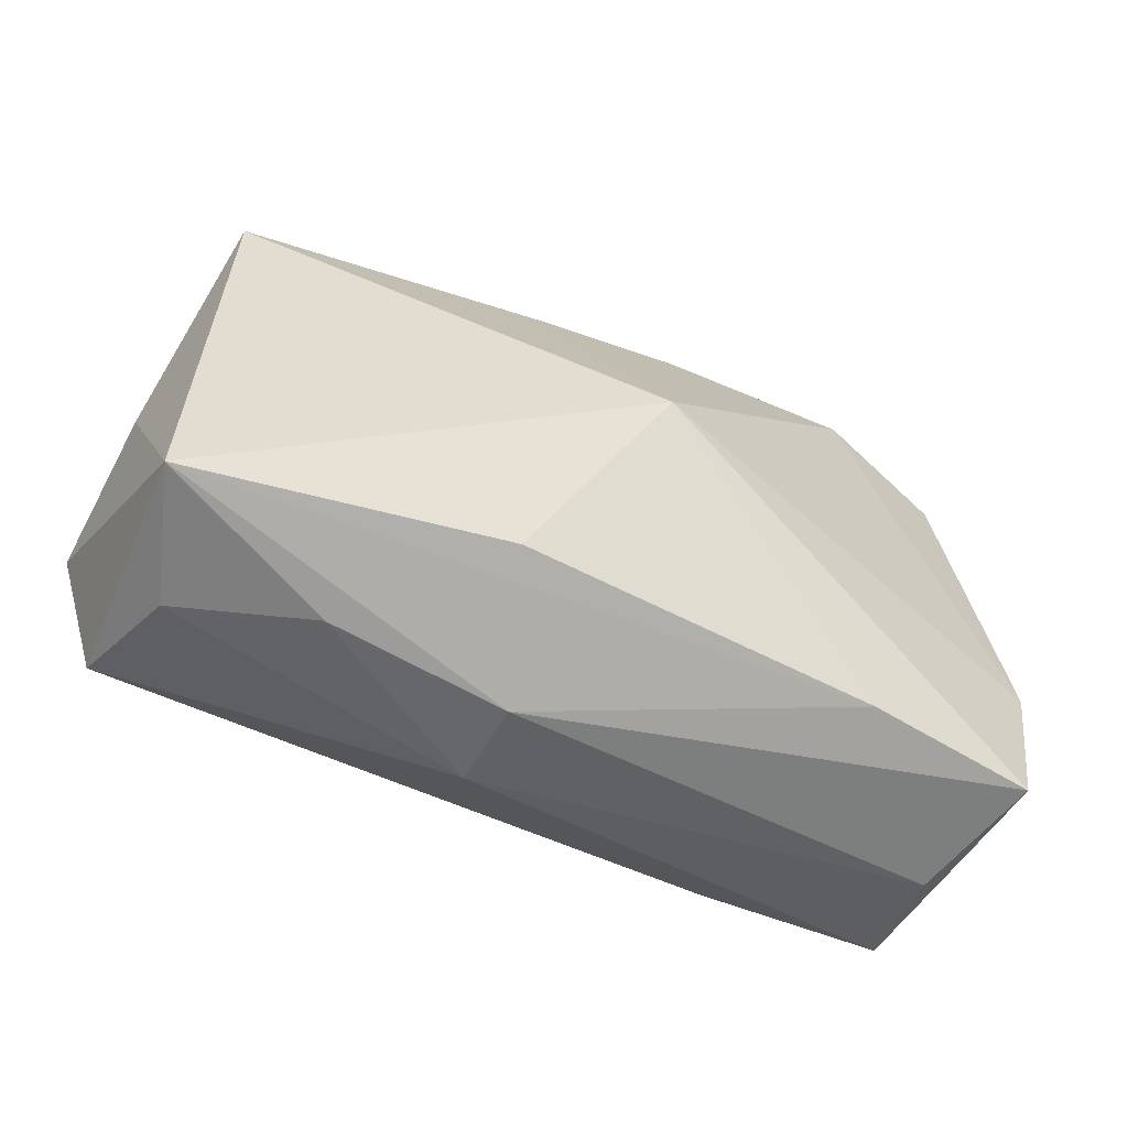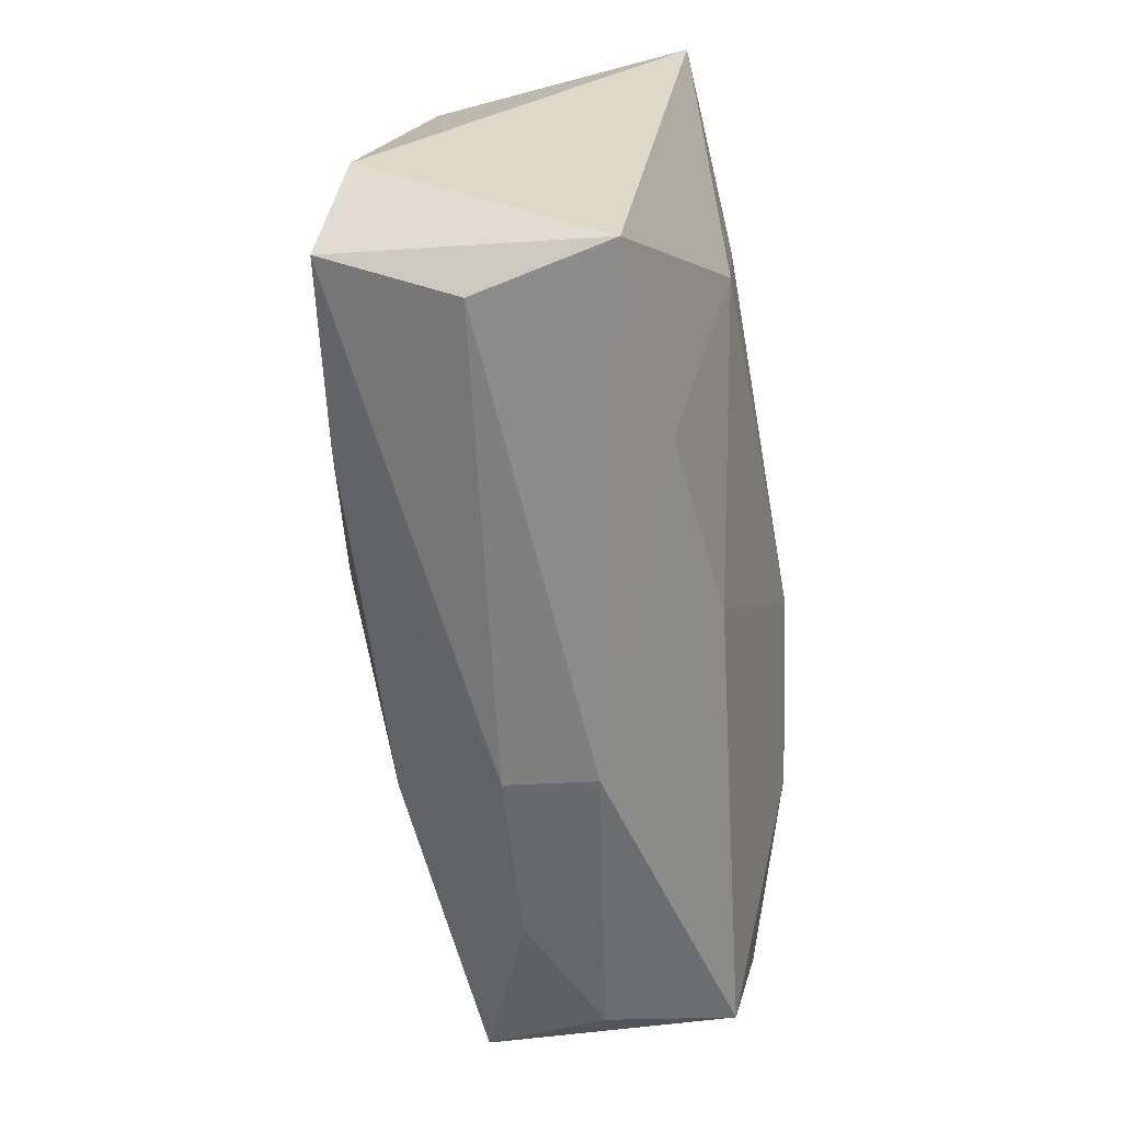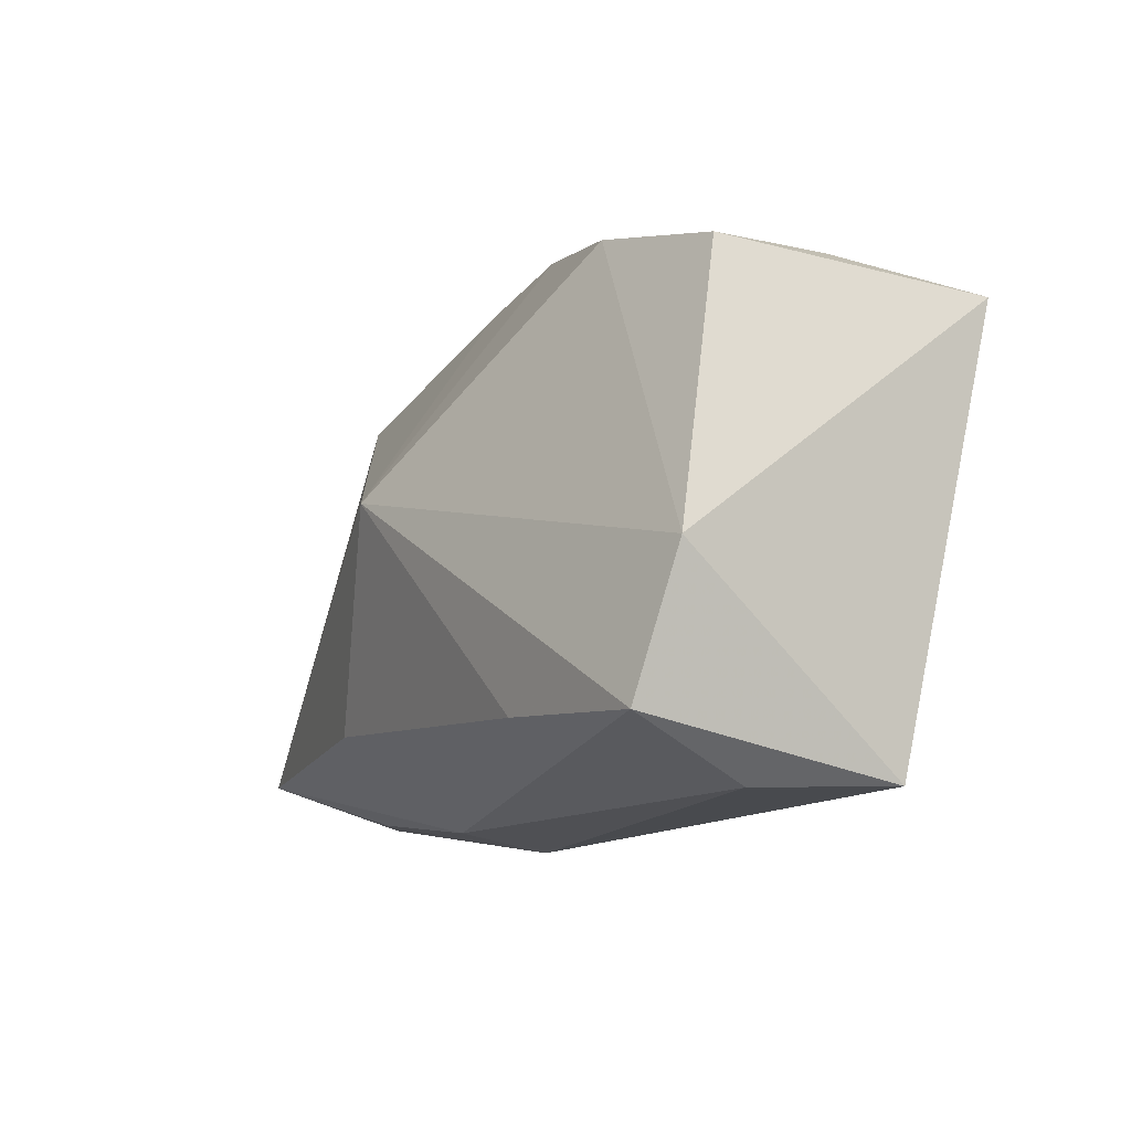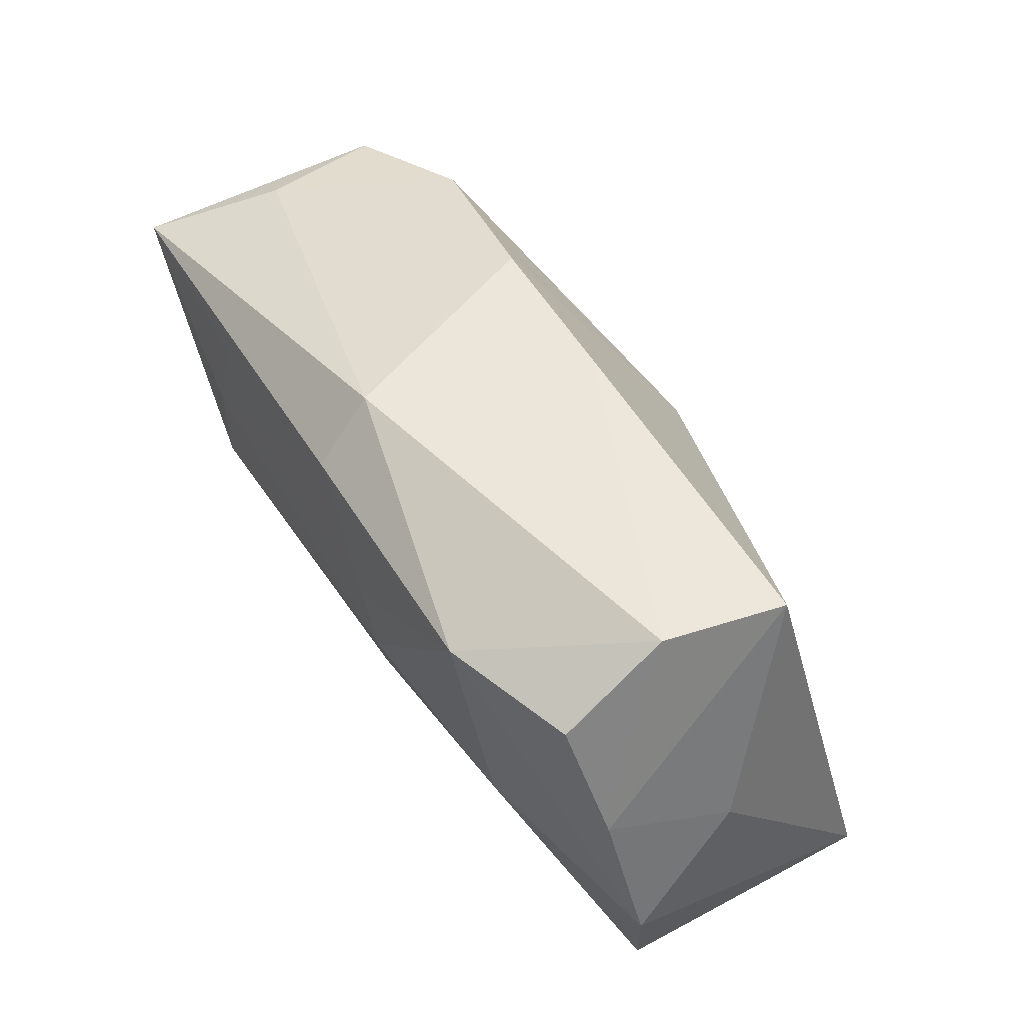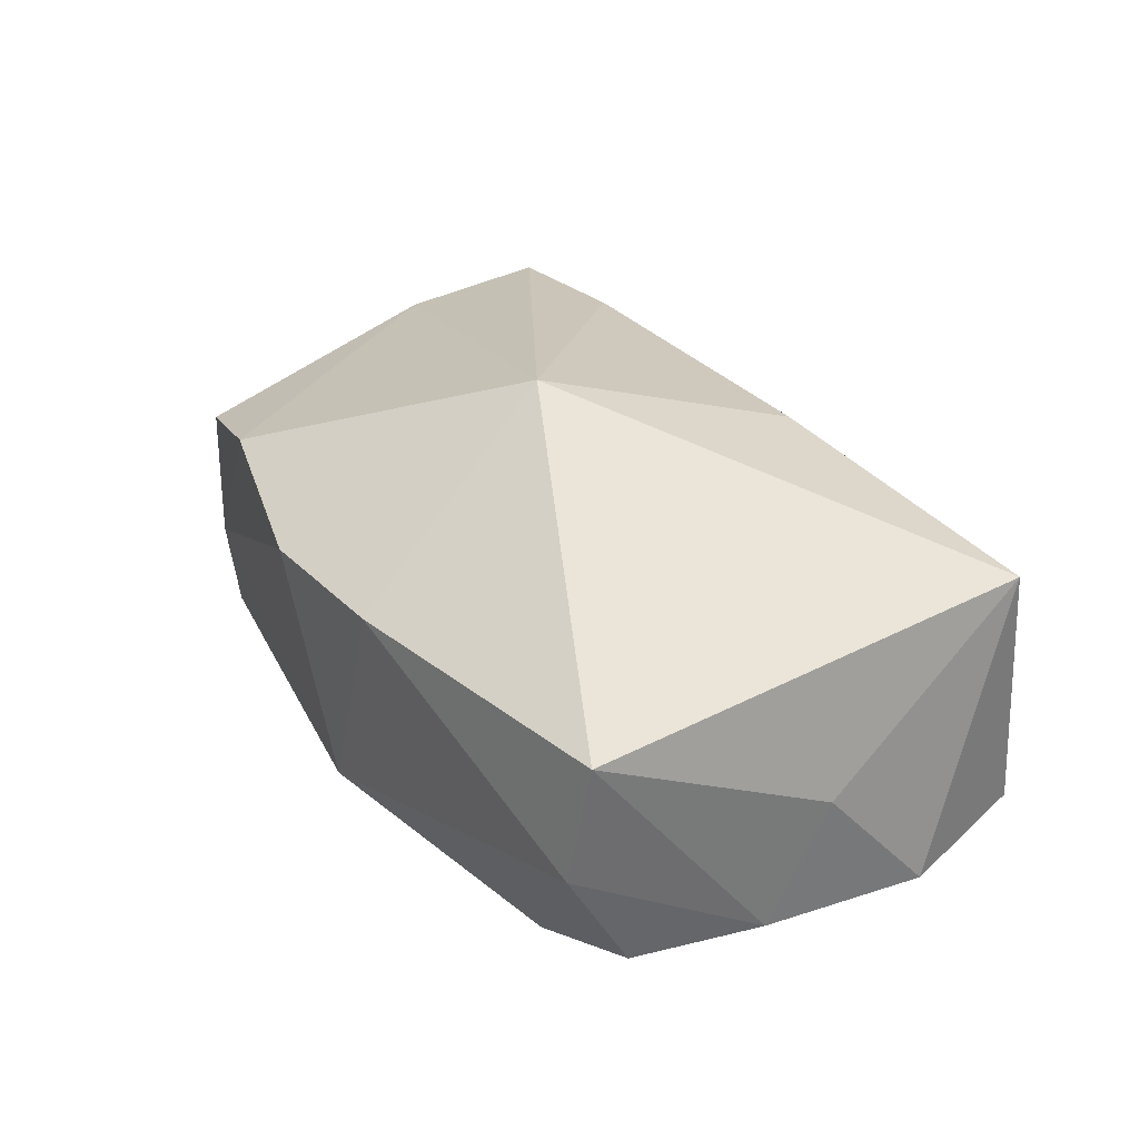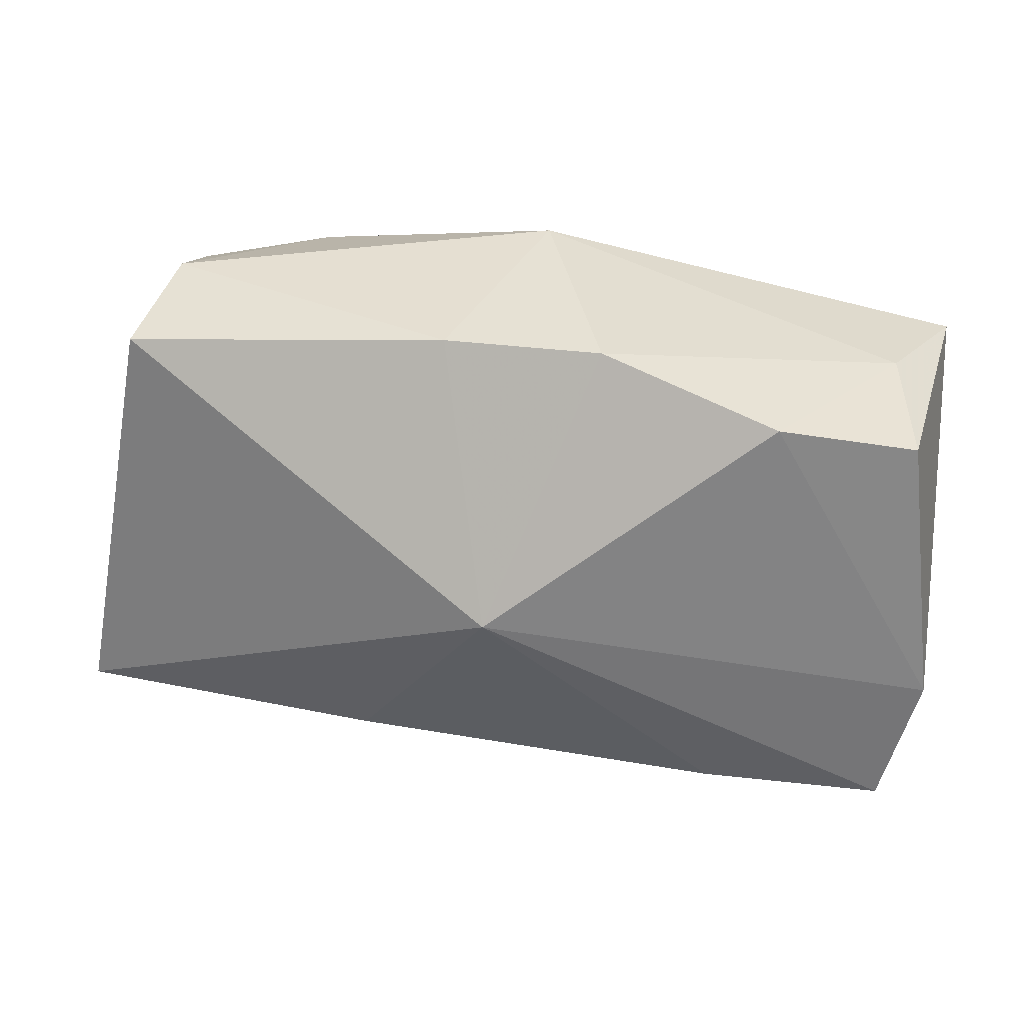
<metadata>
{"format":"obj","ext":"obj","renderer":"f3d","projection":"perspective","resolution":1024,"background":"white","views":[{"elev":-40.3,"azim":-27.8,"up":"+Y"},{"elev":-63.6,"azim":98.5,"up":"+Y"},{"elev":-14.1,"azim":64.3,"up":"+Y"},{"elev":51.5,"azim":-122.1,"up":"+Y"},{"elev":28.2,"azim":-123.9,"up":"+Z"},{"elev":41.8,"azim":8.1,"up":"+Y"}]}
</metadata>
<code>
v 0.0002278 0.01747 -0.01647
v -0.03792 0.002206 -0.000861
v -0.03929 -0.005968 -0.01003
v -0.02393 -0.0189 0.007938
v 0.03688 0.01379 -0.01457
v 0.01889 -0.01671 0.01549
v 0.03737 -0.007136 0.0114
v -0.03675 -0.01694 -0.008019
v -0.01233 -0.01339 0.01642
v -0.03324 0.02029 0.006076
v -0.02404 -0.001207 -0.01477
v 0.03379 -0.0221 -0.007808
v 0.03191 0.01716 -0.003881
v -0.006102 0.006568 -0.01679
v 0.03115 -0.02254 0.003317
v -0.008562 0.002206 -0.01679
v -0.0008949 0.003564 0.01967
v -0.03178 0.01589 -0.01311
v -0.005994 0.02307 0.006083
v 0.03384 0.01627 0.006615
v 0.02343 -0.004349 -0.01535
v -0.008646 -0.02129 0.007203
v -0.03594 0.006292 -0.01154
v -0.03866 -0.01395 0.01329
v 0.0005215 0.02267 -0.0118
v -0.008636 -0.02254 -0.0004197
v 0.03445 -0.01852 0.01379
v 0.02221 0.01939 0.009578
v -0.02096 0.01658 -0.01679
v -0.03471 -0.01782 0.002753
v 0.001226 -0.01619 -0.01147
v 0.007198 0.02345 0.006528
v 0.0199 0.01315 -0.01561
v -0.03139 0.02111 -0.004315
v 0.01777 -0.02025 -0.009546
v 0.02234 0.004519 -0.01592
f 27 7 17
f 27 12 7
f 19 10 17
f 15 27 22
f 12 27 15
f 26 15 22
f 12 15 26
f 22 27 6
f 6 27 17
f 17 9 6
f 7 12 5
f 12 26 35
f 8 35 26
f 31 35 8
f 7 5 20
f 21 5 12
f 12 35 21
f 21 35 31
f 21 31 16
f 30 8 26
f 17 7 28
f 7 20 28
f 36 21 16
f 5 21 36
f 11 29 16
f 16 31 11
f 31 8 11
f 4 26 22
f 4 30 26
f 32 19 17
f 17 28 32
f 32 25 19
f 16 29 14
f 14 36 16
f 1 25 5
f 29 25 1
f 1 14 29
f 36 14 1
f 29 23 18
f 3 11 8
f 29 11 3
f 3 23 29
f 30 4 24
f 24 4 22
f 24 9 17
f 22 6 24
f 24 6 9
f 17 10 24
f 8 30 24
f 24 3 8
f 13 28 20
f 13 32 28
f 13 20 5
f 5 25 13
f 25 32 13
f 5 36 33
f 33 1 5
f 36 1 33
f 34 25 29
f 29 18 34
f 34 23 10
f 34 18 23
f 10 19 34
f 19 25 34
f 2 24 10
f 3 24 2
f 10 23 2
f 23 3 2

</code>
